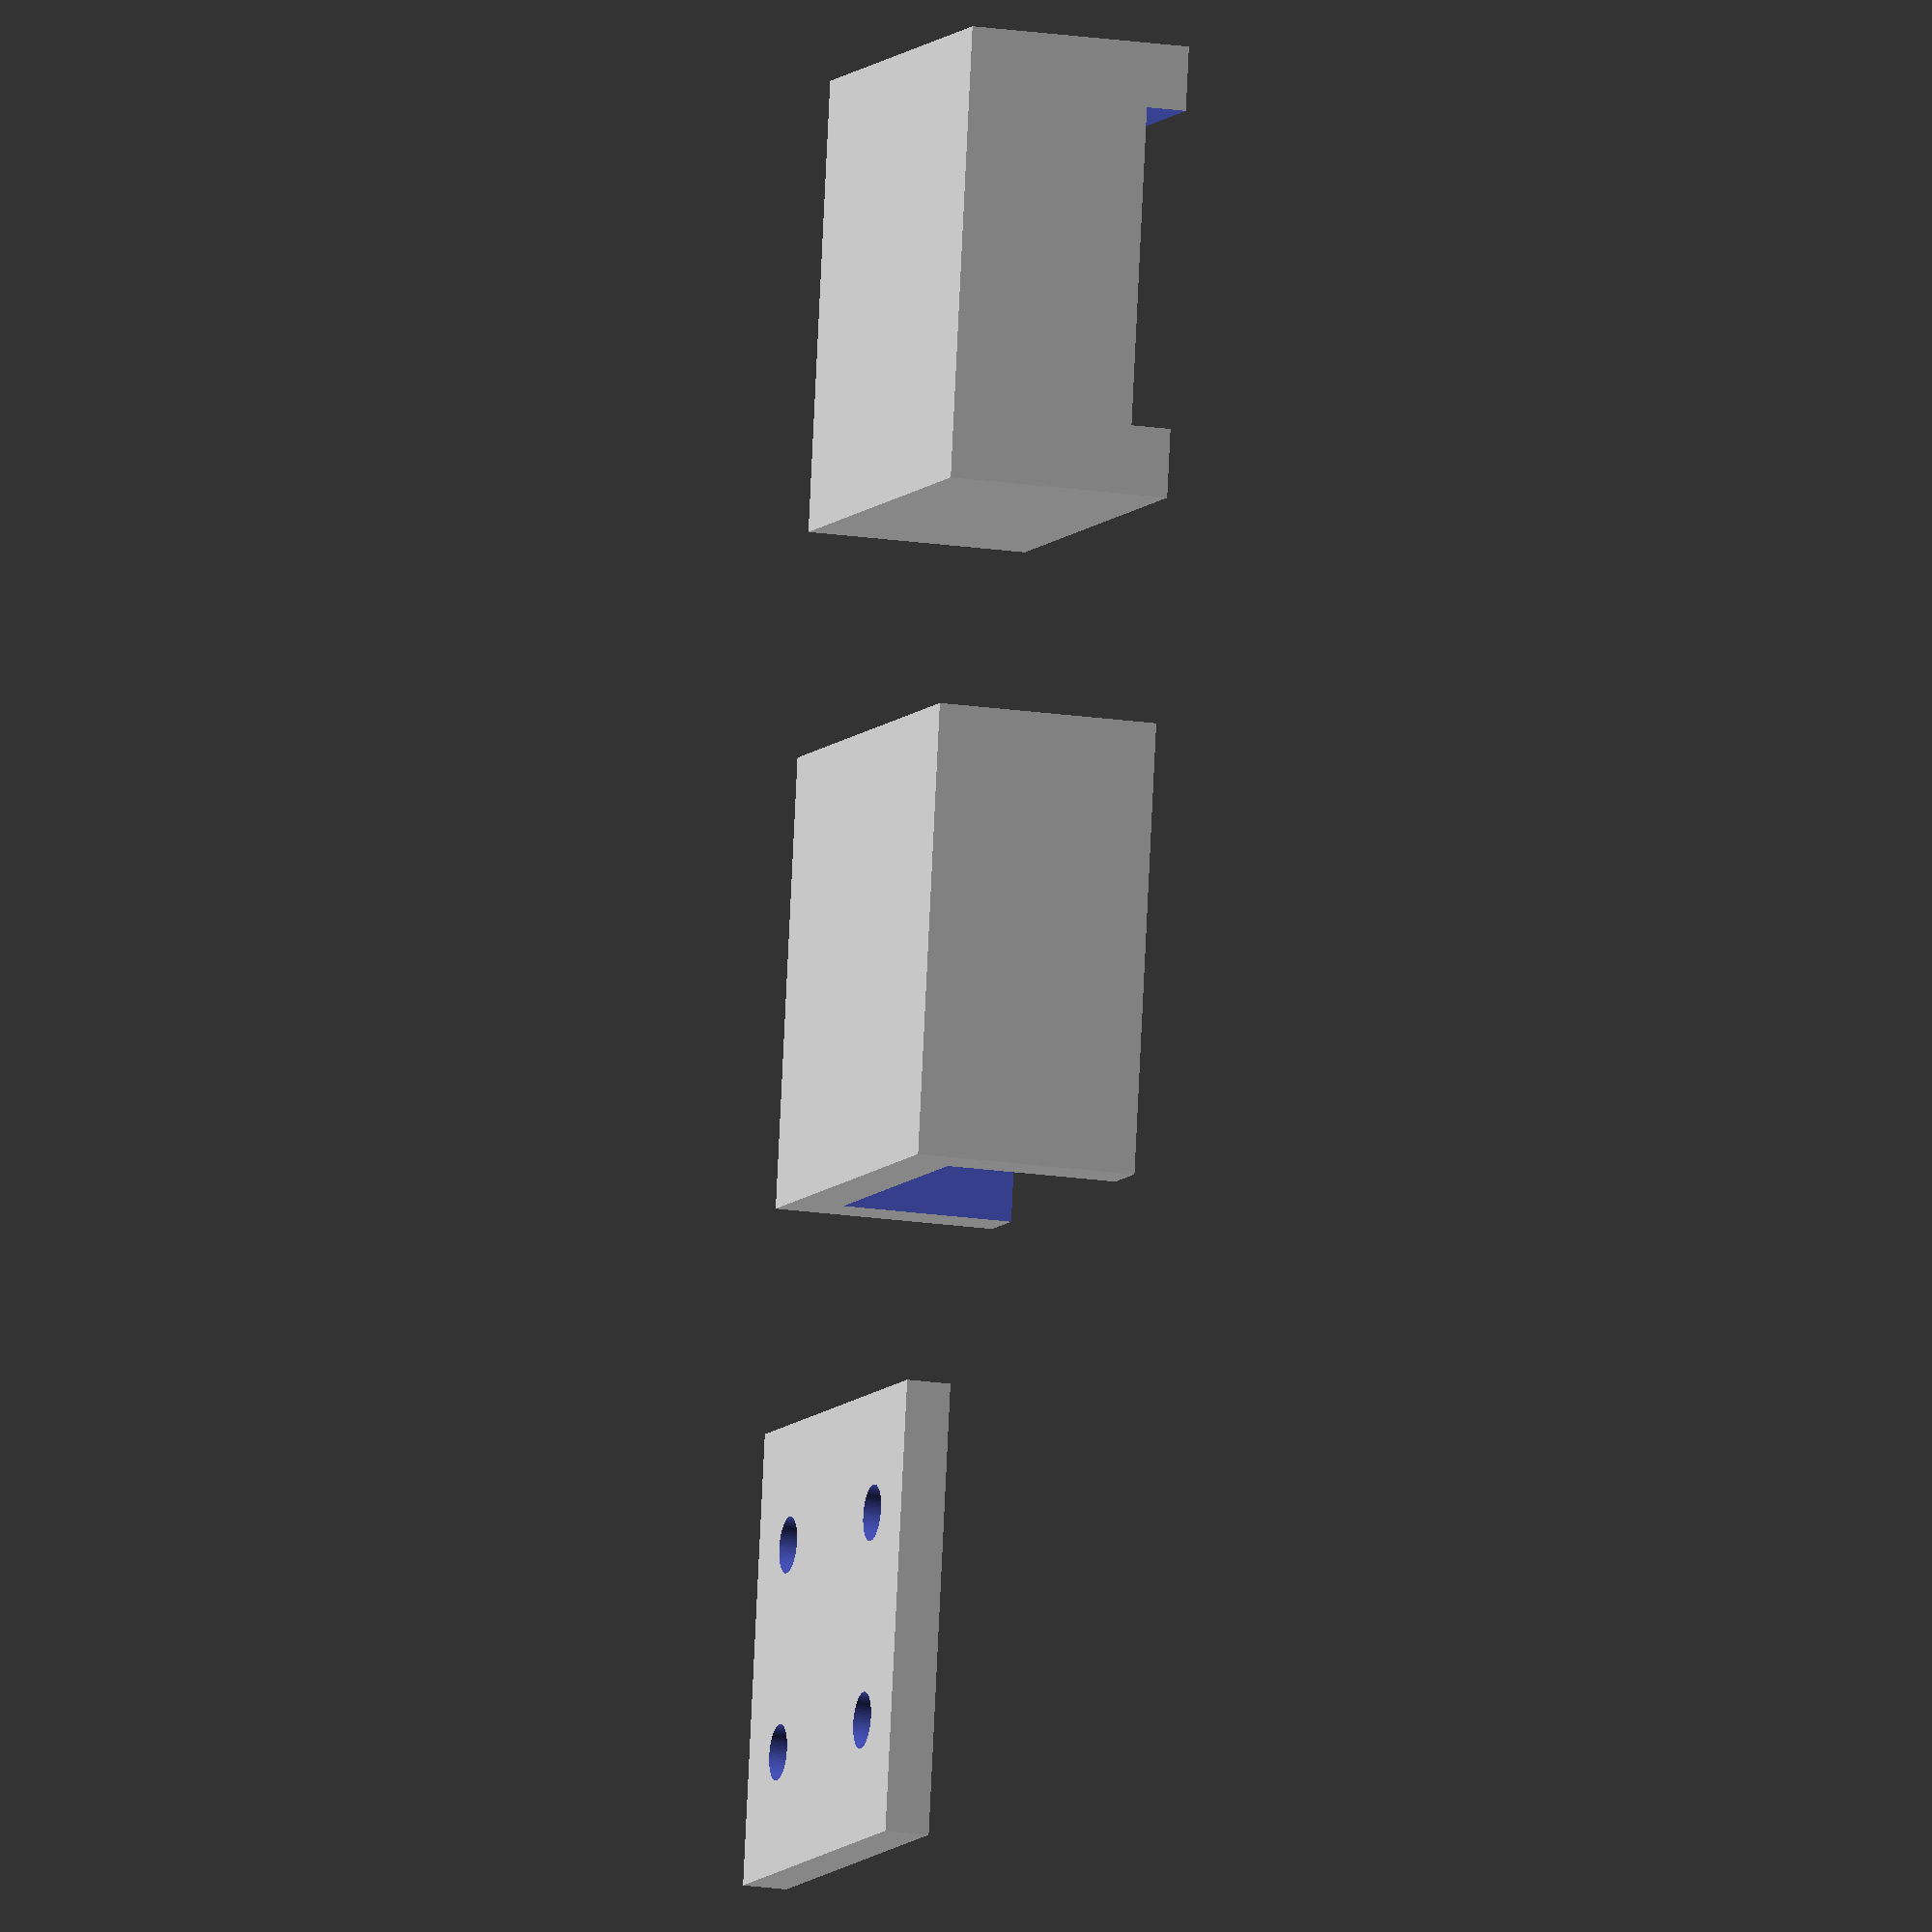
<openscad>
// created by IndiePandaaaaa

tolerance = .15;
thickness = 2;
$fn = 70;

standard_width = 20;
standard_height = 10;

function t(para) = para + tolerance;

module construction_socket() {
  stem_pin_diameter = 2.0;
  stem_pin_additional_height = 1.7;
  stem_width = 8.7;
  MX_case_to_stem_height = 1.9;
  MX_case_frame_height = 4.6;
  MX_case_width = 14.5;
  MX_case_pin_depth = 6.5;
  MX_case_additional_height = 3;

  difference() {
    translate([-standard_width / 2, -standard_width / 2, 0])
      cube([standard_width, standard_width, standard_height]);
  
    height_1 = standard_height - MX_case_additional_height;
    translate([-t(MX_case_width) / 2, -standard_width / 2, height_1])
      cube([t(MX_case_width), t(standard_width), standard_height]);
  
    height_2 = height_1 - t(MX_case_frame_height);
    translate([-t(MX_case_width) / 2, MX_case_pin_depth / 2, height_2])
      cube([t(MX_case_width), t(standard_width), standard_height]);
    translate([-t(MX_case_width) / 2, -standard_width - MX_case_pin_depth / 2, height_2])
      cube([t(MX_case_width), t(standard_width), standard_height]);
  
    height_3 = height_1 - MX_case_to_stem_height;
    translate([-t(stem_width) / 2, -standard_width / 2, height_3])
      cube([t(stem_width), t(standard_width), standard_height]);
    
    height_4 = height_3 - stem_pin_additional_height;
    translate([0, 0, height_4])
      cylinder(d = t(stem_pin_diameter), h = standard_height);
  }
}

module guide_plate_painting_socket() {
  location = [ [0, 0], [11.8, 0], [0, 9.2], [11.8, 9.2] ];
  size = 2.5;

  translate([-standard_width/2, -standard_width/2, 0]) difference() {
    cube([standard_width, standard_width, thickness]);
    translate([(standard_width - location[3][0])/2, (standard_width - location[3][1])/2, -.1]) for (i = [0:len(location)-1]) {
      translate([location[i][0], location[i][1], 0]) cylinder(d = size, h = thickness + .2);
    }
  }
}

module switch_assembly_socket() {
  pin_height = 3.5 + .1;
  pin_depth = 5.1 + .1;
  pin_width = 8.5;
  center_height = 3.1 + .1;
  center_od = 3.9 + .1;
  switch_sunk = 1.8;
  width = 14 + .1;

  translate([-standard_width/2, -standard_width/2, 0]) difference() {
    cube([standard_width, standard_width, standard_height]);

    translate([(standard_width - width)/2, -.1, standard_height - pin_height - switch_sunk]) {
      translate([(width - pin_width)/2, (standard_width - width)/2, 0]) cube([pin_width, pin_depth + .1, pin_height + standard_height]);
      translate([(width - center_od)/2, pin_depth + (standard_width - width)/2, pin_height - center_height]) {
        cube([center_od, center_od/2 + .1, center_height + standard_height]);
        translate([center_od/2, center_od/2, 0]) cylinder(d=center_od, h=center_height + standard_height);
      }
      // todo: add little stoppers left/right to block the switch from sliding sideways.
      translate([-(standard_width - width)/2 - .1, (standard_width - width)/2, pin_height]) cube([standard_width + .2, width, width]);
    }
  }
}

translate([0, 30, 0]) construction_socket();
translate([0, 60, 0]) guide_plate_painting_socket();
translate([0, 0, 0]) switch_assembly_socket();

</openscad>
<views>
elev=196.4 azim=351.3 roll=288.4 proj=o view=solid
</views>
